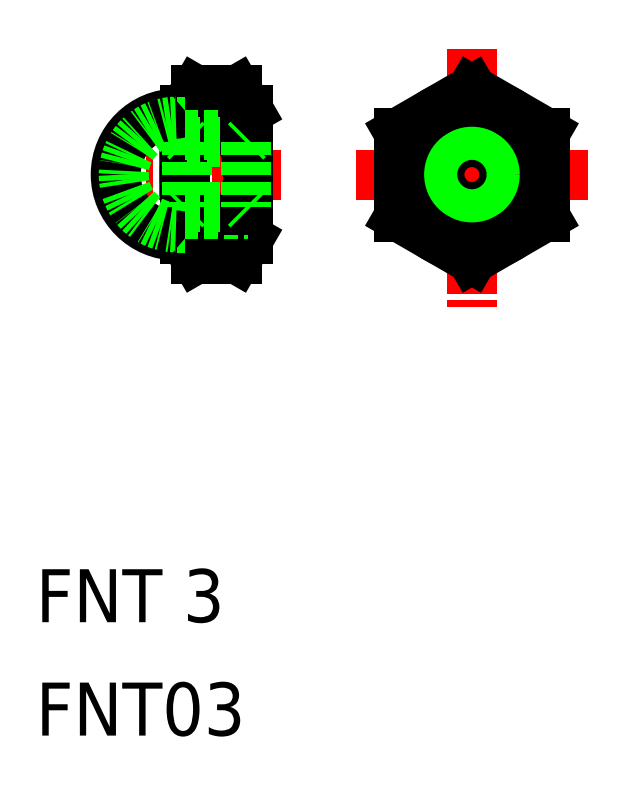
<metadata>
{"format":"dxf","ext":"dxf","renderer":"ezdxf+matplotlib","layout":"modelspace","background":"white","min_lineweight":24,"dpi":150}
</metadata>
<code>
0
SECTION
2
ENTITIES
0
TEXT
8
0
10
76.94
20
16.58
30
0
40
2
1
FNT 3
0
TEXT
8
0
10
76.94
20
12.3
30
0
40
2
1
FNT03
0
LINE
8
CENTER
10
89.03
20
33.48
30
0
11
97.78
21
33.48
31
0
0
LINE
8
CENTER
10
93.41
20
38.23
30
0
11
93.41
21
28.29
31
0
0
CIRCLE
8
0
10
93.41
20
33.48
30
0
40
1.23
0
CIRCLE
8
0
10
93.41
20
33.48
30
0
40
1.5
0
CIRCLE
8
0
10
93.41
20
33.48
30
0
40
2.75
0
LINE
8
0
10
96.16
20
31.9
30
0
11
96.16
21
35.07
31
0
0
LINE
8
0
10
90.66
20
35.07
30
0
11
90.66
21
31.9
31
0
0
LINE
8
0
10
93.41
20
30.31
30
0
11
96.16
21
31.9
31
0
0
LINE
8
0
10
90.66
20
31.9
30
0
11
93.41
21
30.31
31
0
0
LINE
8
0
10
96.16
20
35.07
30
0
11
93.41
21
36.66
31
0
0
LINE
8
0
10
93.41
20
36.66
30
0
11
90.66
21
35.07
31
0
0
LINE
8
0
10
82.92
20
31.9
30
0
11
84.6
21
31.9
31
0
0
LINE
8
0
10
82.92
20
35.07
30
0
11
84.6
21
35.07
31
0
0
LINE
8
0
10
82.99
20
36.66
30
0
11
84.53
21
36.66
31
0
0
LINE
8
0
10
82.99
20
30.31
30
0
11
84.53
21
30.31
31
0
0
LINE
8
CENTER
10
79.6
20
33.48
30
0
11
86.2
21
33.48
31
0
0
ARC
8
0
10
86.27
20
33.48
30
0
40
3.71
50
154.7
51
205.3
0
LINE
8
0
10
82.56
20
31.05
30
0
11
82.56
21
35.91
31
0
0
LINE
8
0
10
82.56
20
31.05
30
0
11
82.99
21
30.31
31
0
0
ARC
8
0
10
83.31
20
31.26
30
0
40
0.7497
50
121.5
51
209.5
0
LINE
8
0
10
82.56
20
35.91
30
0
11
82.99
21
36.66
31
0
0
ARC
8
0
10
83.31
20
35.71
30
0
40
0.7497
50
150.5
51
238.5
0
ARC
8
0
10
81.25
20
33.48
30
0
40
3.71
50
334.7
51
25.34
0
LINE
8
0
10
84.96
20
31.05
30
0
11
84.96
21
32.15
31
0
0
ARC
8
0
10
84.21
20
31.26
30
0
40
0.7497
50
330.5
51
58.51
0
LINE
8
0
10
84.96
20
31.05
30
0
11
84.53
21
30.31
31
0
0
ARC
8
0
10
84.21
20
35.71
30
0
40
0.7497
50
301.5
51
29.51
0
LINE
8
0
10
84.96
20
35.91
30
0
11
84.53
21
36.66
31
0
0
ARC
8
0
10
82.26
20
33.48
30
0
40
2.3
50
90.01
51
270
0
ARC
8
0
10
82.26
20
33.48
30
0
40
2
50
90.01
51
270
0
LINE
8
0
10
82.26
20
35.78
30
0
11
82.26
21
35.78
31
0
0
LINE
8
0
10
82.26
20
35.48
30
0
11
82.56
21
35.48
31
0
0
LINE
8
0
10
82.26
20
31.48
30
0
11
82.56
21
31.48
31
0
0
LINE
8
0
10
82.26
20
31.18
30
0
11
82.26
21
31.18
31
0
0
ARC
8
0
10
82.22
20
36.28
30
0
40
0.5
50
270
51
312.2
0
ARC
8
0
10
82.22
20
30.68
30
0
40
0.5
50
47.8
51
90
0
LINE
8
0
10
82.56
20
34.98
30
0
11
84.96
21
34.98
31
0
0
LINE
8
0
10
82.66
20
34.71
30
0
11
84.86
21
34.71
31
0
0
LINE
8
0
10
82.66
20
32.25
30
0
11
84.86
21
32.25
31
0
0
LINE
8
0
10
82.56
20
31.98
30
0
11
84.96
21
31.98
31
0
0
LINE
8
0
10
84.96
20
32.15
30
0
11
84.96
21
35.91
31
0
0
LINE
8
0
10
84.96
20
34.81
30
0
11
84.86
21
34.71
31
0
0
LINE
8
0
10
84.96
20
32.15
30
0
11
84.86
21
32.25
31
0
0
LINE
8
0
10
84.86
20
34.71
30
0
11
84.86
21
32.25
31
0
0
LINE
8
0
10
82.56
20
34.81
30
0
11
82.66
21
34.71
31
0
0
LINE
8
0
10
82.56
20
32.15
30
0
11
82.66
21
32.25
31
0
0
LINE
8
0
10
82.66
20
34.71
30
0
11
82.66
21
32.25
31
0
0
ENDSEC
0
EOF

</code>
